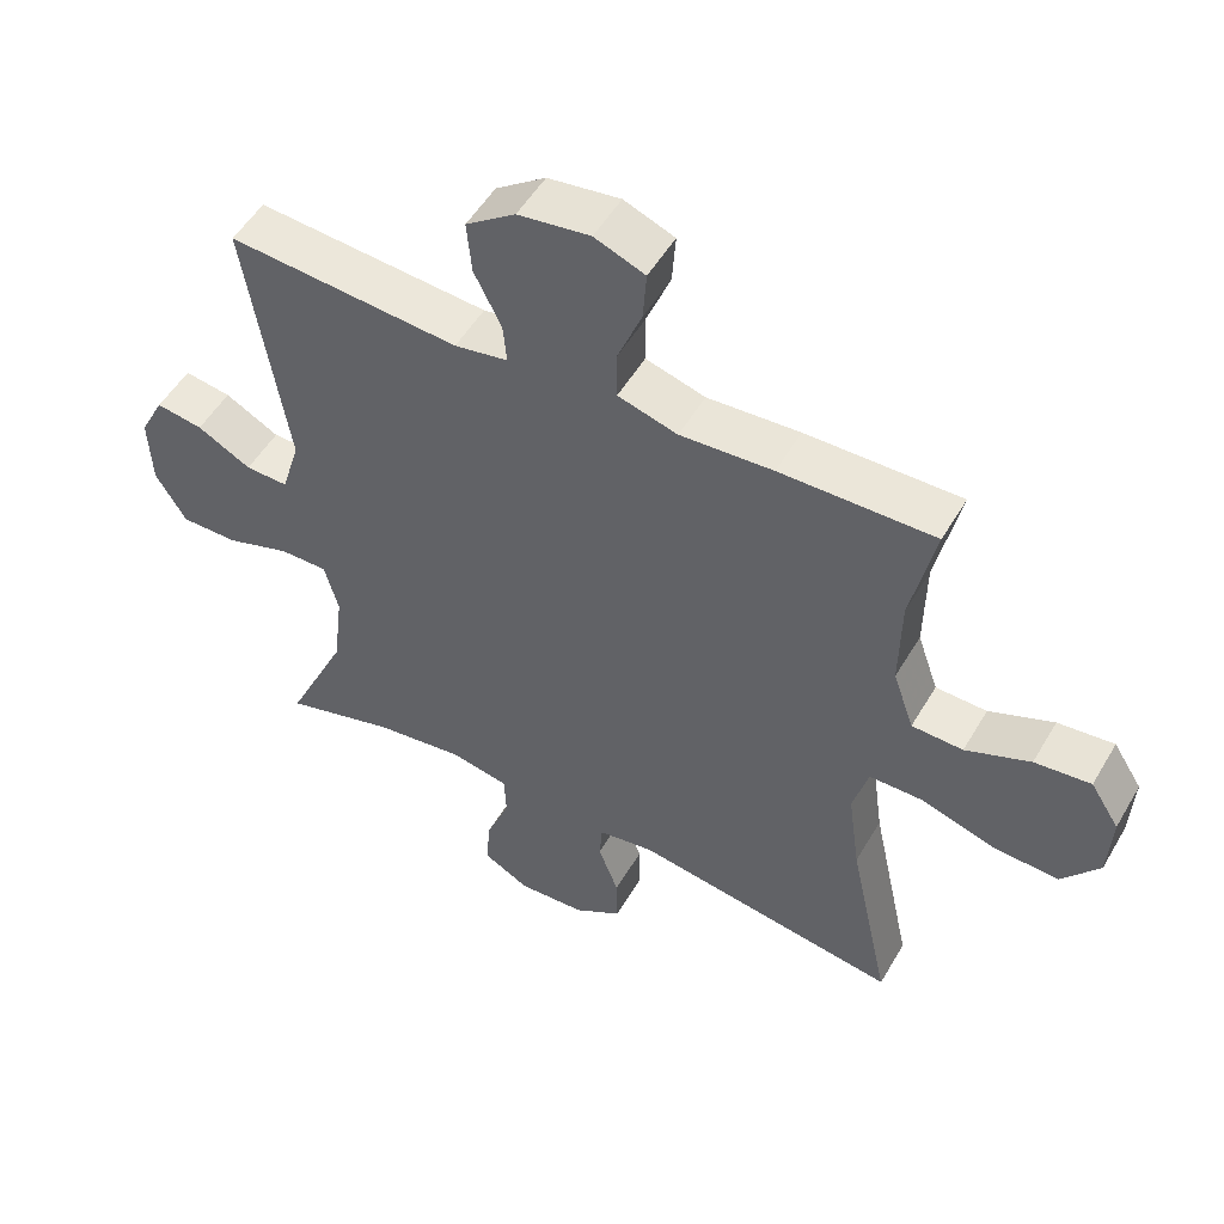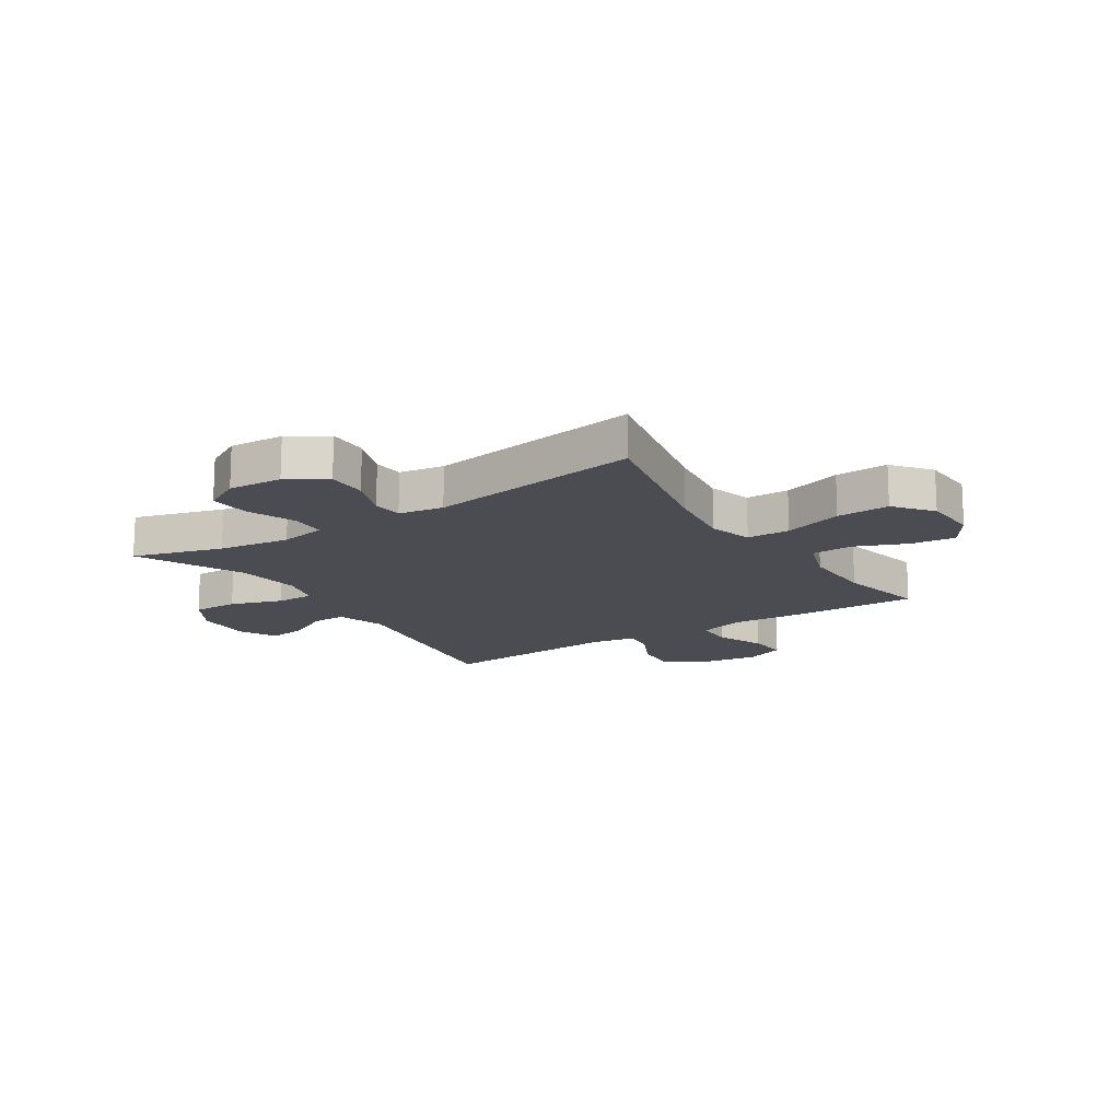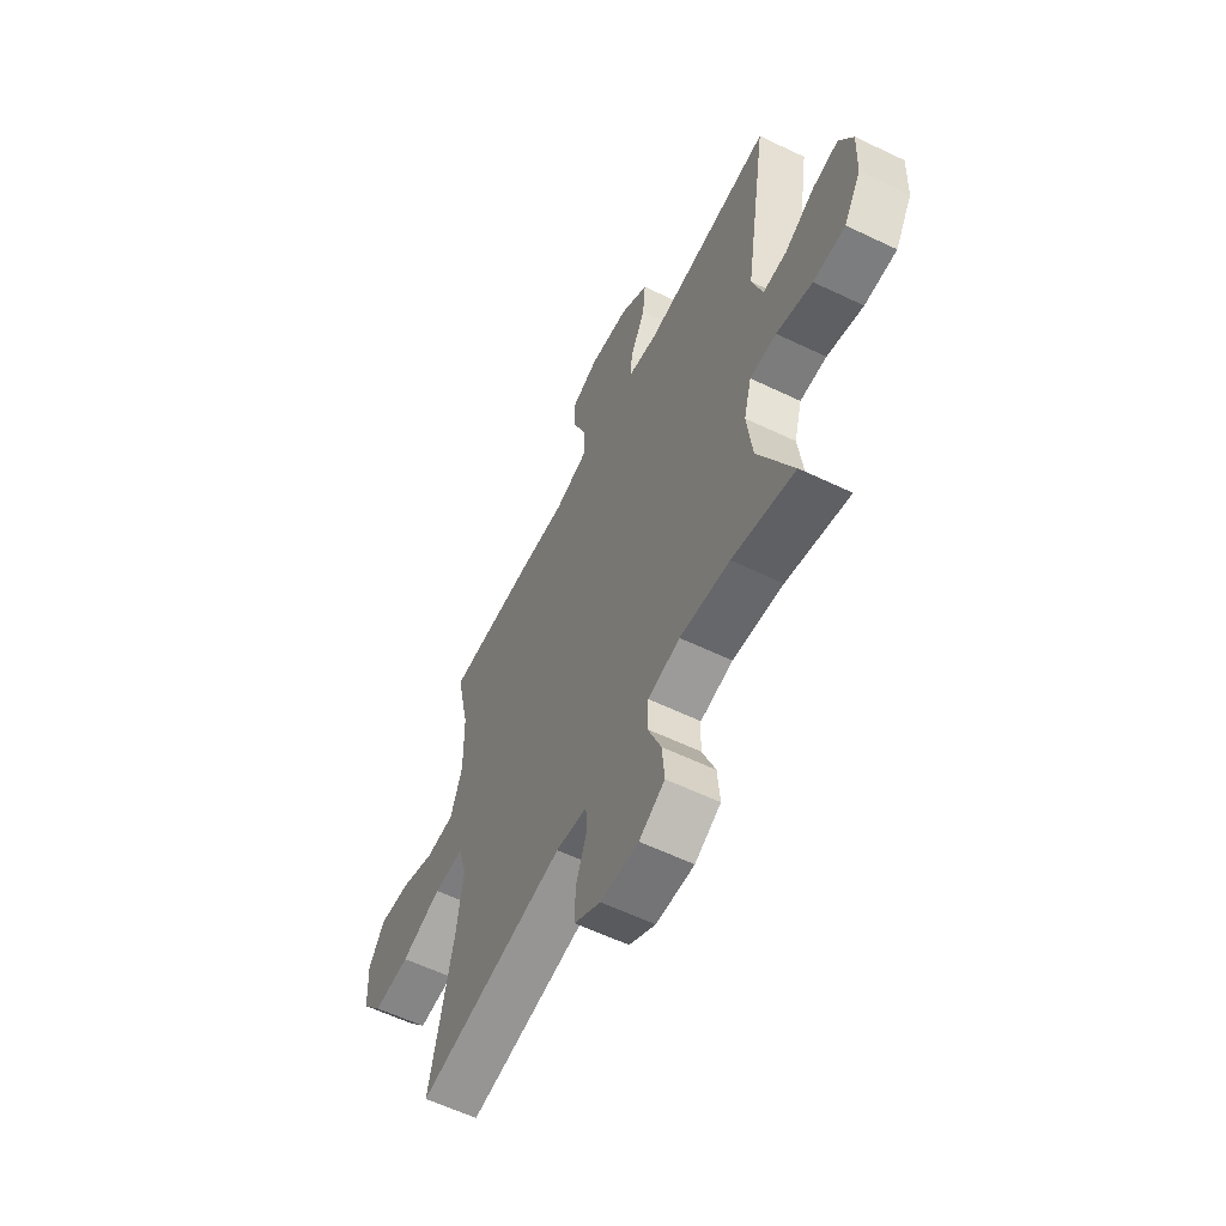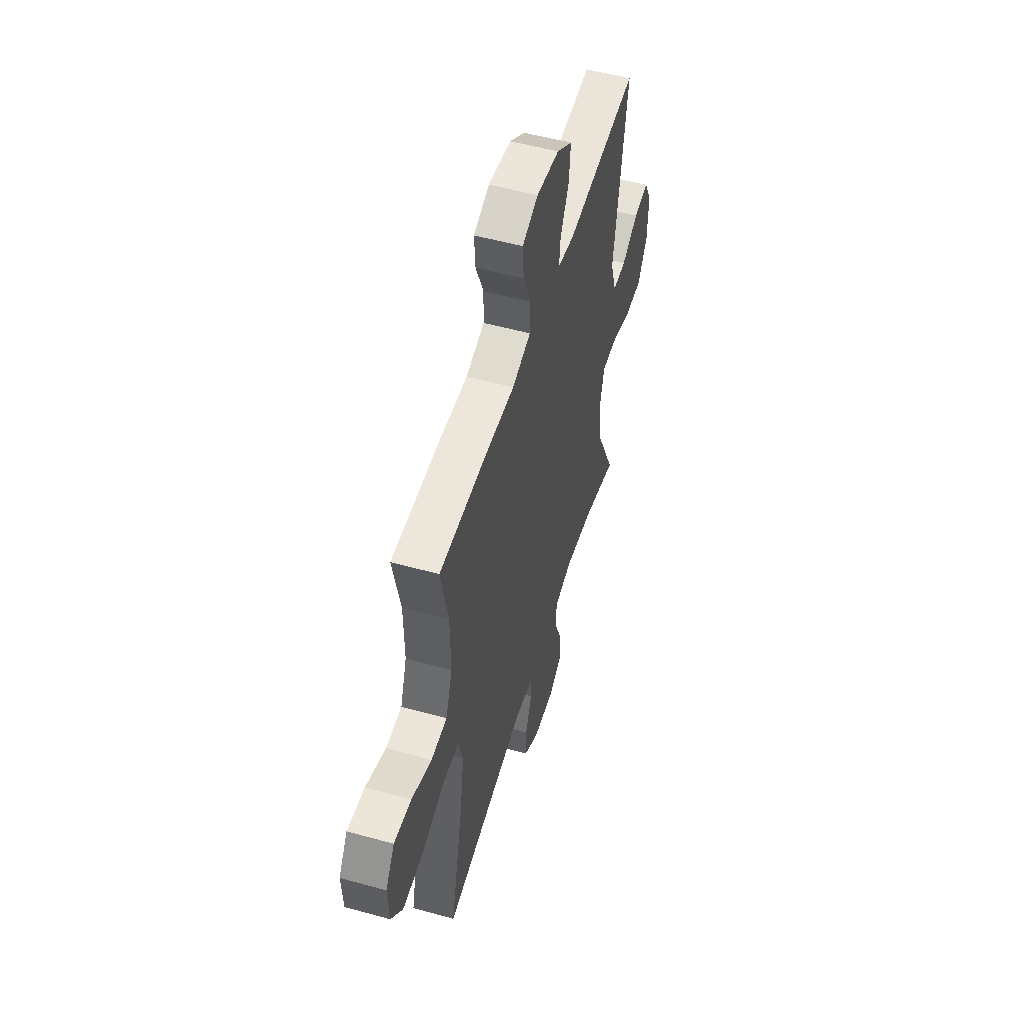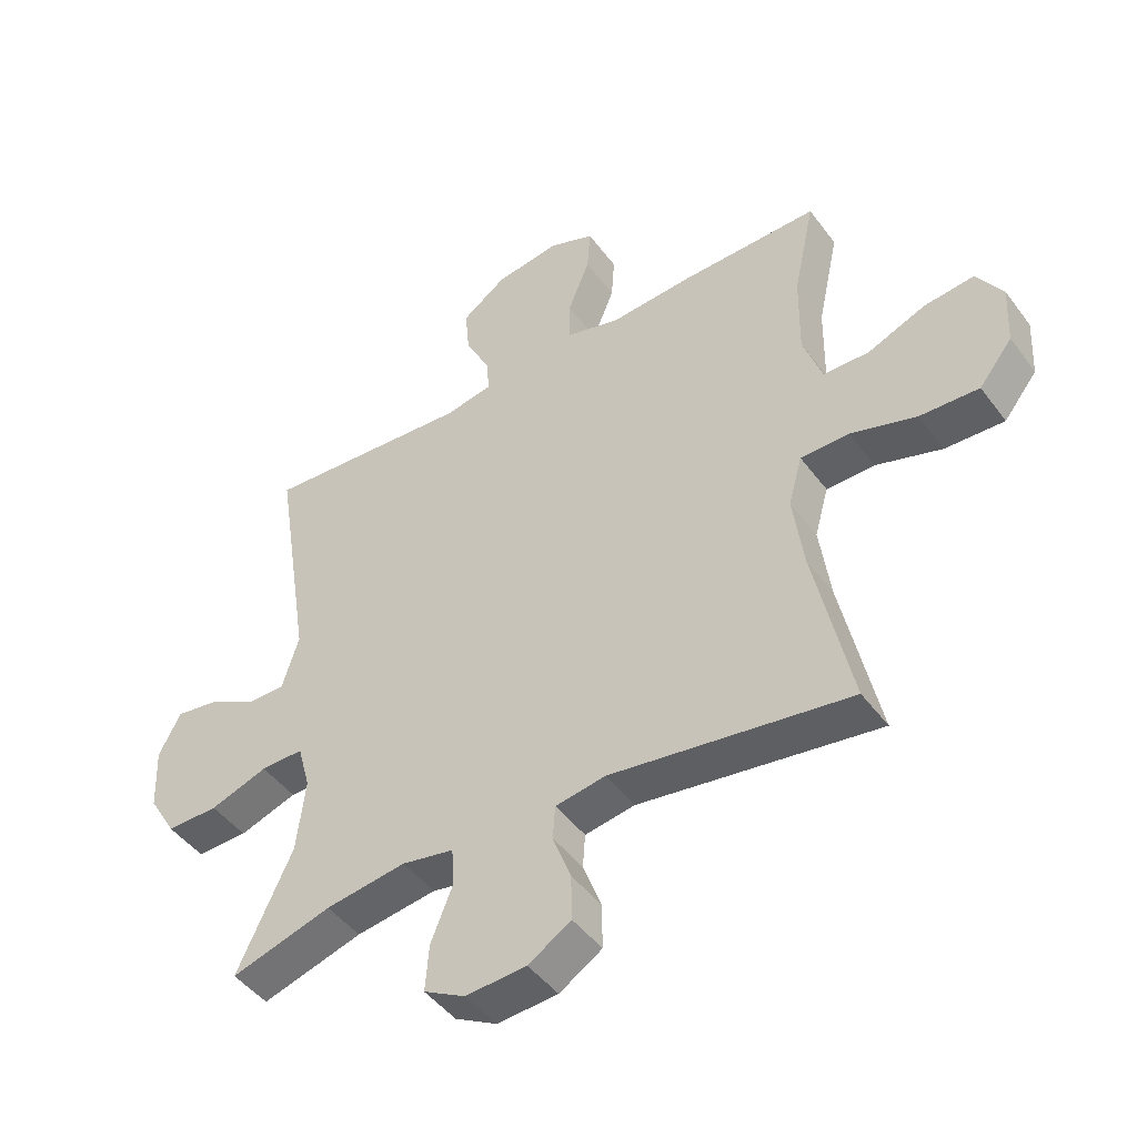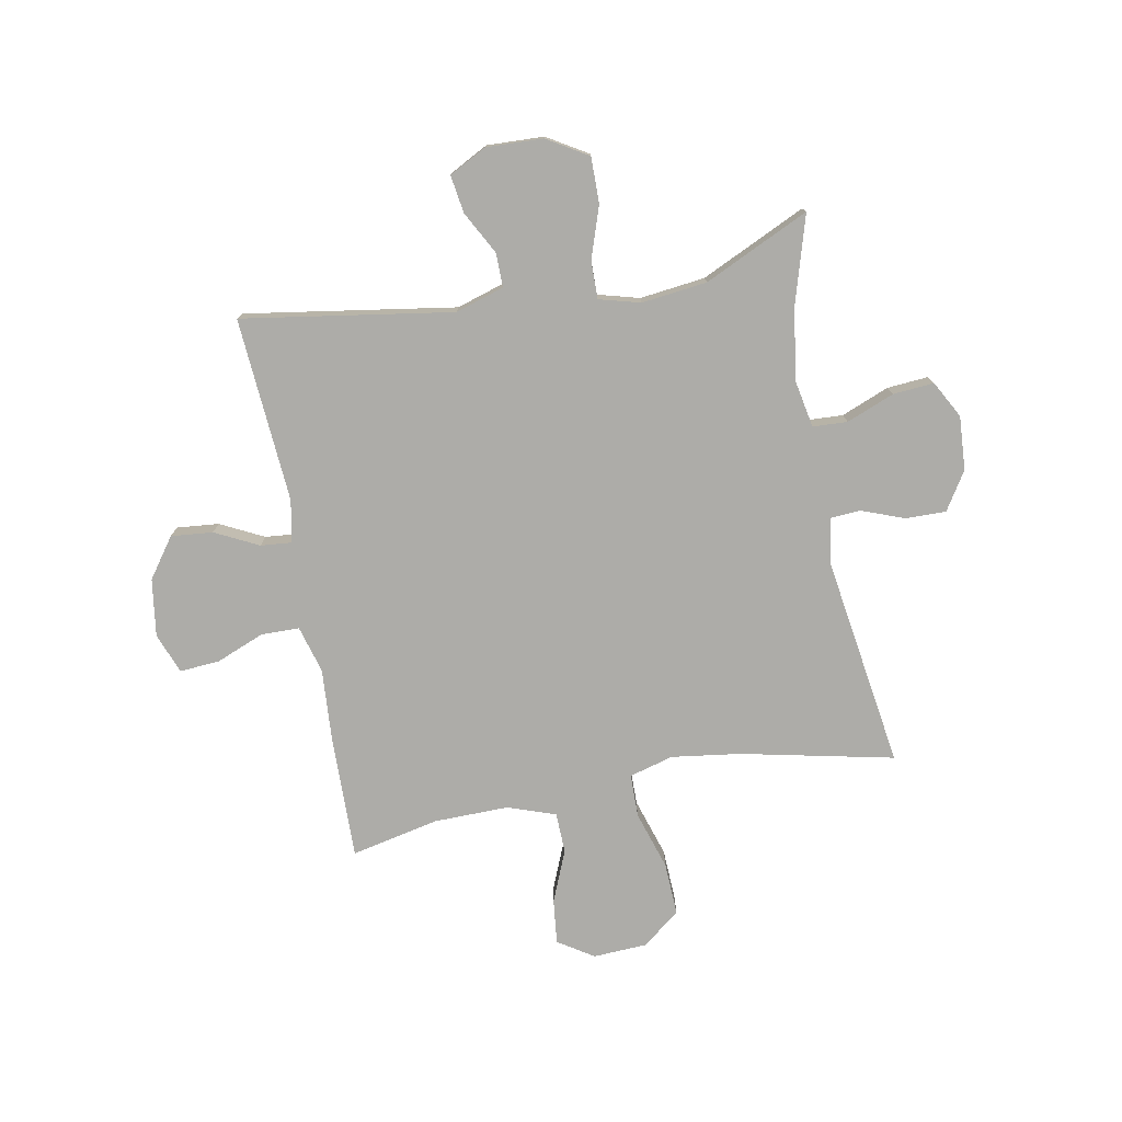
<metadata>
{"format":"obj","ext":"obj","renderer":"f3d","projection":"perspective","resolution":1024,"background":"white","views":[{"elev":52.0,"azim":-150.3,"up":"+Z"},{"elev":-15.5,"azim":-147.0,"up":"+Y"},{"elev":-59.6,"azim":63.8,"up":"+Z"},{"elev":53.4,"azim":-73.5,"up":"+Z"},{"elev":-46.2,"azim":-145.6,"up":"+Z"},{"elev":-76.7,"azim":100.6,"up":"+Y"}]}
</metadata>
<code>
v 0.5 0.07 -0.5
v 0.34 0.07 -0.453
v 0.212 0.07 -0.435
v 0.129 0.07 -0.451
v 0.126 0.07 -0.513
v 0.16 0.07 -0.598
v 0.166 0.07 -0.672
v 0.1 0.07 -0.708
v 0.003 0.07 -0.702
v -0.065 0.07 -0.659
v -0.064 0.07 -0.587
v -0.035 0.07 -0.51
v -0.039 0.07 -0.456
v -0.119 0.07 -0.443
v -0.5 0.07 -0.5
v -0.441 0.07 -0.226
v -0.424 0.07 -0.103
v -0.446 0.07 -0.024
v -0.523 0.07 -0.023
v -0.628 0.07 -0.056
v -0.722 0.07 -0.06
v -0.775 0.07 0.007
v -0.78 0.07 0.104
v -0.739 0.07 0.168
v -0.659 0.07 0.159
v -0.567 0.07 0.121
v -0.494 0.07 0.123
v -0.464 0.07 0.209
v -0.466 0.07 0.342
v -0.5 0.07 0.5
v -0.28 0.07 0.496
v -0.148 0.07 0.487
v -0.063 0.07 0.511
v -0.062 0.07 0.579
v -0.097 0.07 0.666
v -0.102 0.07 0.737
v -0.03 0.07 0.765
v 0.073 0.07 0.75
v 0.144 0.07 0.699
v 0.137 0.07 0.624
v 0.098 0.07 0.546
v 0.093 0.07 0.49
v 0.169 0.07 0.476
v 0.5 0.07 0.5
v 0.441 0.07 0.123
v 0.468 0.07 0.036
v 0.529 0.07 0.037
v 0.606 0.07 0.078
v 0.673 0.07 0.088
v 0.708 0.07 0.021
v 0.704 0.07 -0.081
v 0.66 0.07 -0.154
v 0.578 0.07 -0.153
v 0.486 0.07 -0.122
v 0.418 0.07 -0.121
v 0.398 0.07 -0.195
v 0.412 0.07 -0.312
v 0.5 0 -0.5
v 0.34 0 -0.453
v 0.212 0 -0.435
v 0.129 0 -0.451
v 0.126 0 -0.513
v 0.16 0 -0.598
v 0.166 0 -0.672
v 0.1 0 -0.708
v 0.003 0 -0.702
v -0.065 0 -0.659
v -0.064 0 -0.587
v -0.035 0 -0.51
v -0.039 0 -0.456
v -0.119 0 -0.443
v -0.5 0 -0.5
v -0.441 0 -0.226
v -0.424 0 -0.103
v -0.446 0 -0.024
v -0.523 0 -0.023
v -0.628 0 -0.056
v -0.722 0 -0.06
v -0.775 0 0.007
v -0.78 0 0.104
v -0.739 0 0.168
v -0.659 0 0.159
v -0.567 0 0.121
v -0.494 0 0.123
v -0.464 0 0.209
v -0.466 0 0.342
v -0.5 0 0.5
v -0.28 0 0.496
v -0.148 0 0.487
v -0.063 0 0.511
v -0.062 0 0.579
v -0.097 0 0.666
v -0.102 0 0.737
v -0.03 0 0.765
v 0.073 0 0.75
v 0.144 0 0.699
v 0.137 0 0.624
v 0.098 0 0.546
v 0.093 0 0.49
v 0.169 0 0.476
v 0.5 0 0.5
v 0.441 0 0.123
v 0.468 0 0.036
v 0.529 0 0.037
v 0.606 0 0.078
v 0.673 0 0.088
v 0.708 0 0.021
v 0.704 0 -0.081
v 0.66 0 -0.154
v 0.578 0 -0.153
v 0.486 0 -0.122
v 0.418 0 -0.121
v 0.398 0 -0.195
v 0.412 0 -0.312
f 51 52 53 54
f 51 54 55
f 50 51 55
f 47 48 49 50
f 46 47 50 55
f 45 46 55
f 43 44 45
f 42 43 45 55
f 38 39 40 41
f 38 41 42
f 37 38 42
f 34 35 36 37
f 33 34 37 42
f 32 33 42 55
f 29 30 31 32
f 28 29 32 55
f 23 24 25 26
f 23 26 27
f 22 23 27
f 19 20 21 22
f 18 19 22 27
f 14 15 16
f 13 14 16 17
f 9 10 11 12
f 9 12 13
f 8 9 13
f 5 6 7 8
f 4 5 8 13
f 3 4 13 17
f 57 1 2
f 56 57 2 3
f 18 27 28 55
f 18 55 56
f 3 17 18 56
f 111 110 109 108
f 112 111 108
f 112 108 107
f 107 106 105 104
f 112 107 104 103
f 112 103 102
f 102 101 100
f 112 102 100 99
f 98 97 96 95
f 99 98 95
f 99 95 94
f 94 93 92 91
f 99 94 91 90
f 112 99 90 89
f 89 88 87 86
f 112 89 86 85
f 83 82 81 80
f 84 83 80
f 84 80 79
f 79 78 77 76
f 84 79 76 75
f 73 72 71
f 74 73 71 70
f 69 68 67 66
f 70 69 66
f 70 66 65
f 65 64 63 62
f 70 65 62 61
f 74 70 61 60
f 59 58 114
f 60 59 114 113
f 112 85 84 75
f 113 112 75
f 113 75 74 60
f 1 58 59 2
f 2 59 60 3
f 3 60 61 4
f 4 61 62 5
f 5 62 63 6
f 6 63 64 7
f 7 64 65 8
f 8 65 66 9
f 9 66 67 10
f 10 67 68 11
f 11 68 69 12
f 12 69 70 13
f 13 70 71 14
f 14 71 72 15
f 15 72 73 16
f 16 73 74 17
f 17 74 75 18
f 18 75 76 19
f 19 76 77 20
f 20 77 78 21
f 21 78 79 22
f 22 79 80 23
f 23 80 81 24
f 24 81 82 25
f 25 82 83 26
f 26 83 84 27
f 27 84 85 28
f 28 85 86 29
f 29 86 87 30
f 30 87 88 31
f 31 88 89 32
f 32 89 90 33
f 33 90 91 34
f 34 91 92 35
f 35 92 93 36
f 36 93 94 37
f 37 94 95 38
f 38 95 96 39
f 39 96 97 40
f 40 97 98 41
f 41 98 99 42
f 42 99 100 43
f 43 100 101 44
f 44 101 102 45
f 45 102 103 46
f 46 103 104 47
f 47 104 105 48
f 48 105 106 49
f 49 106 107 50
f 50 107 108 51
f 51 108 109 52
f 52 109 110 53
f 53 110 111 54
f 54 111 112 55
f 55 112 113 56
f 56 113 114 57
f 57 114 58 1

</code>
